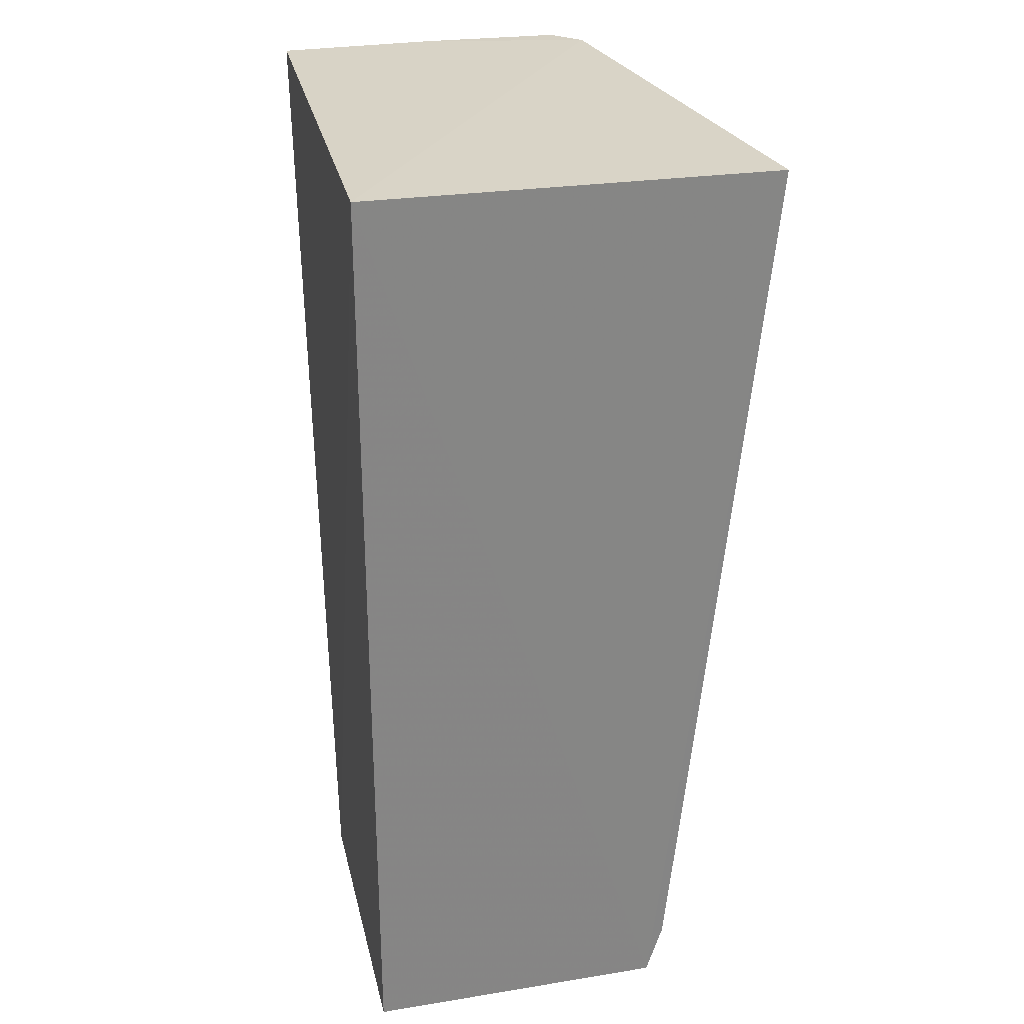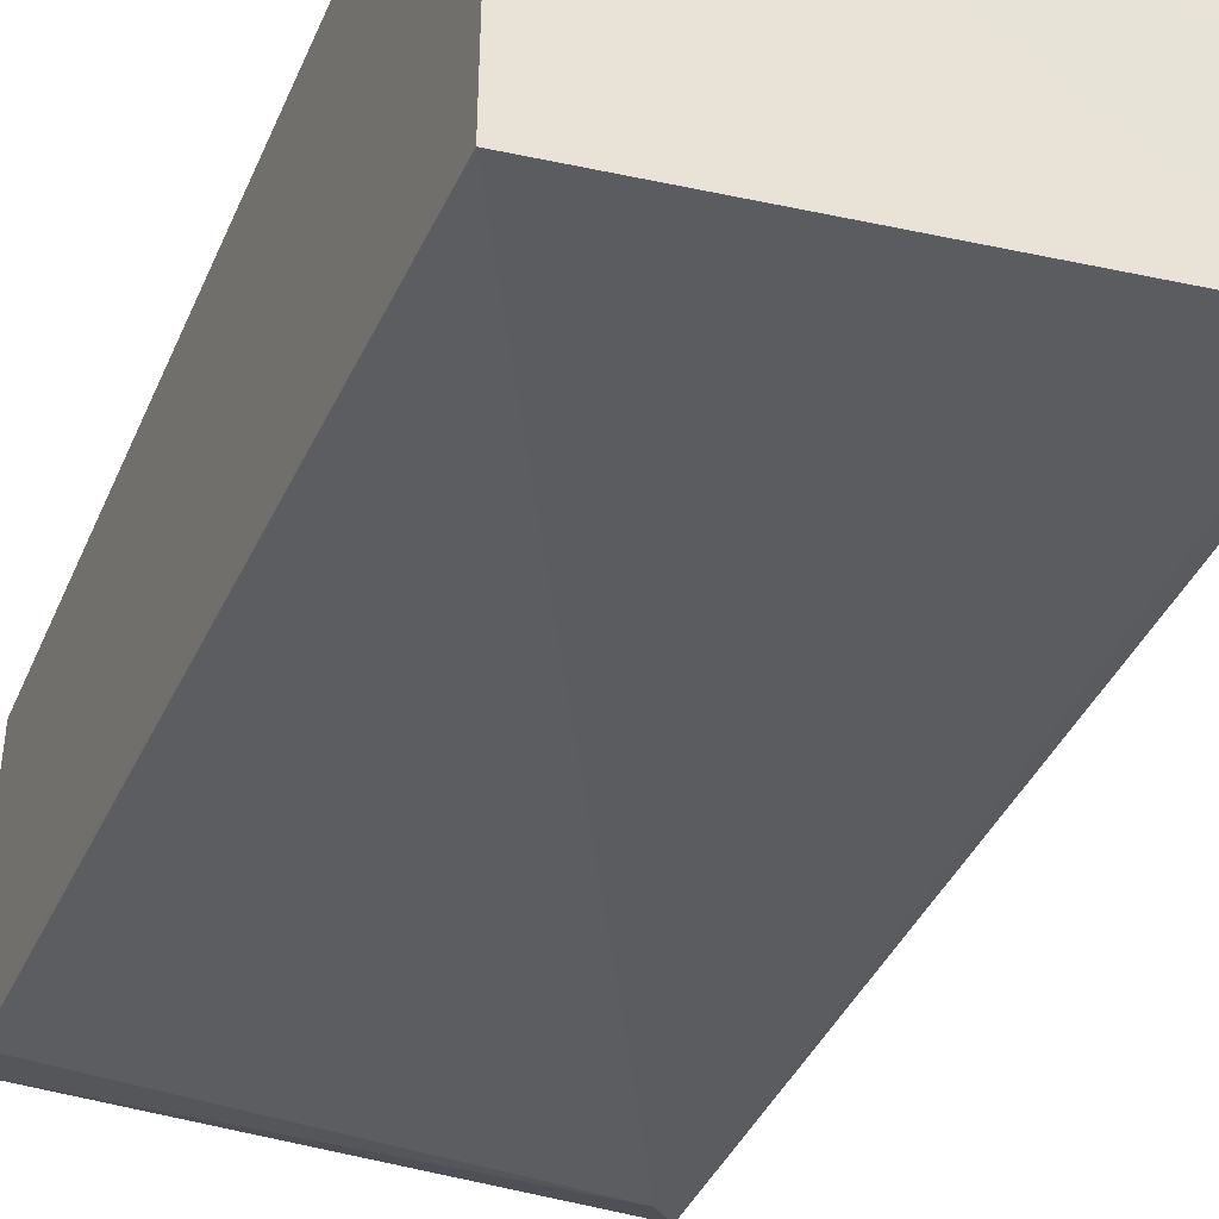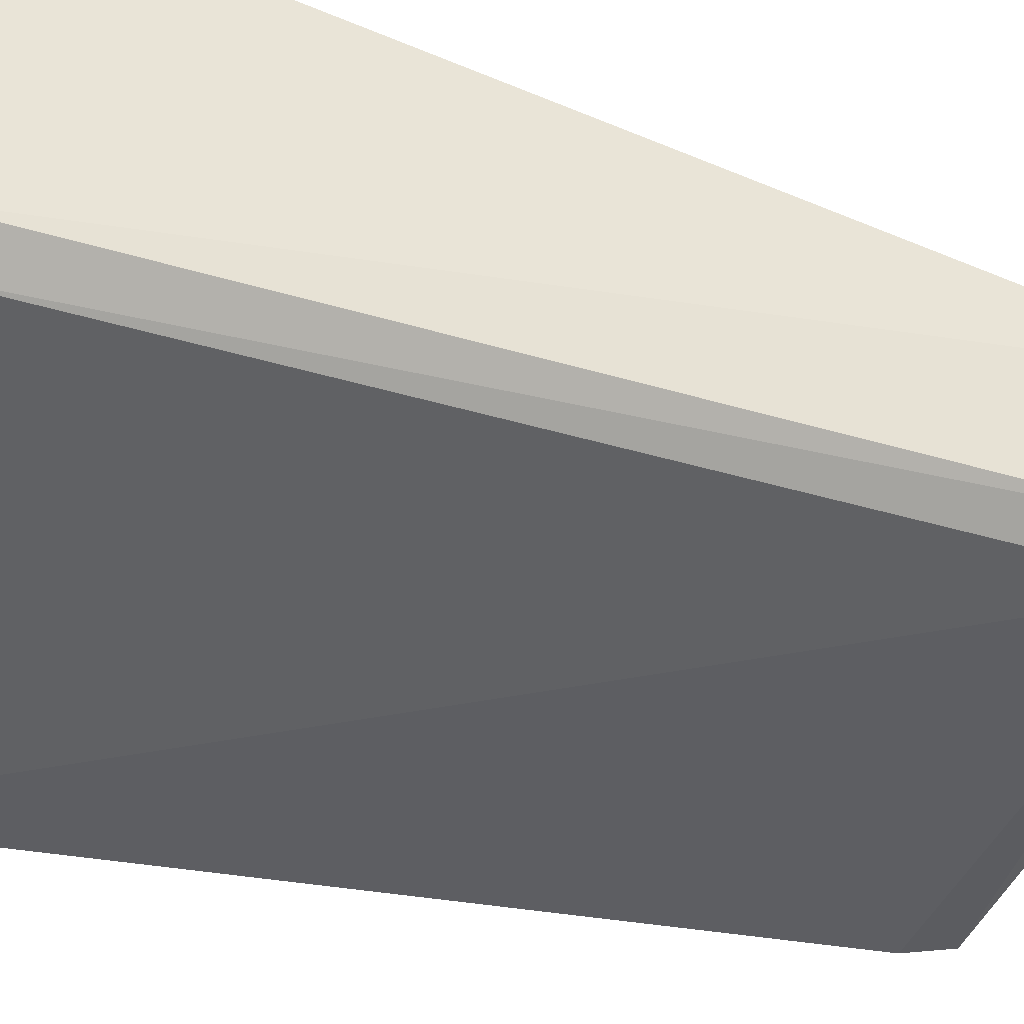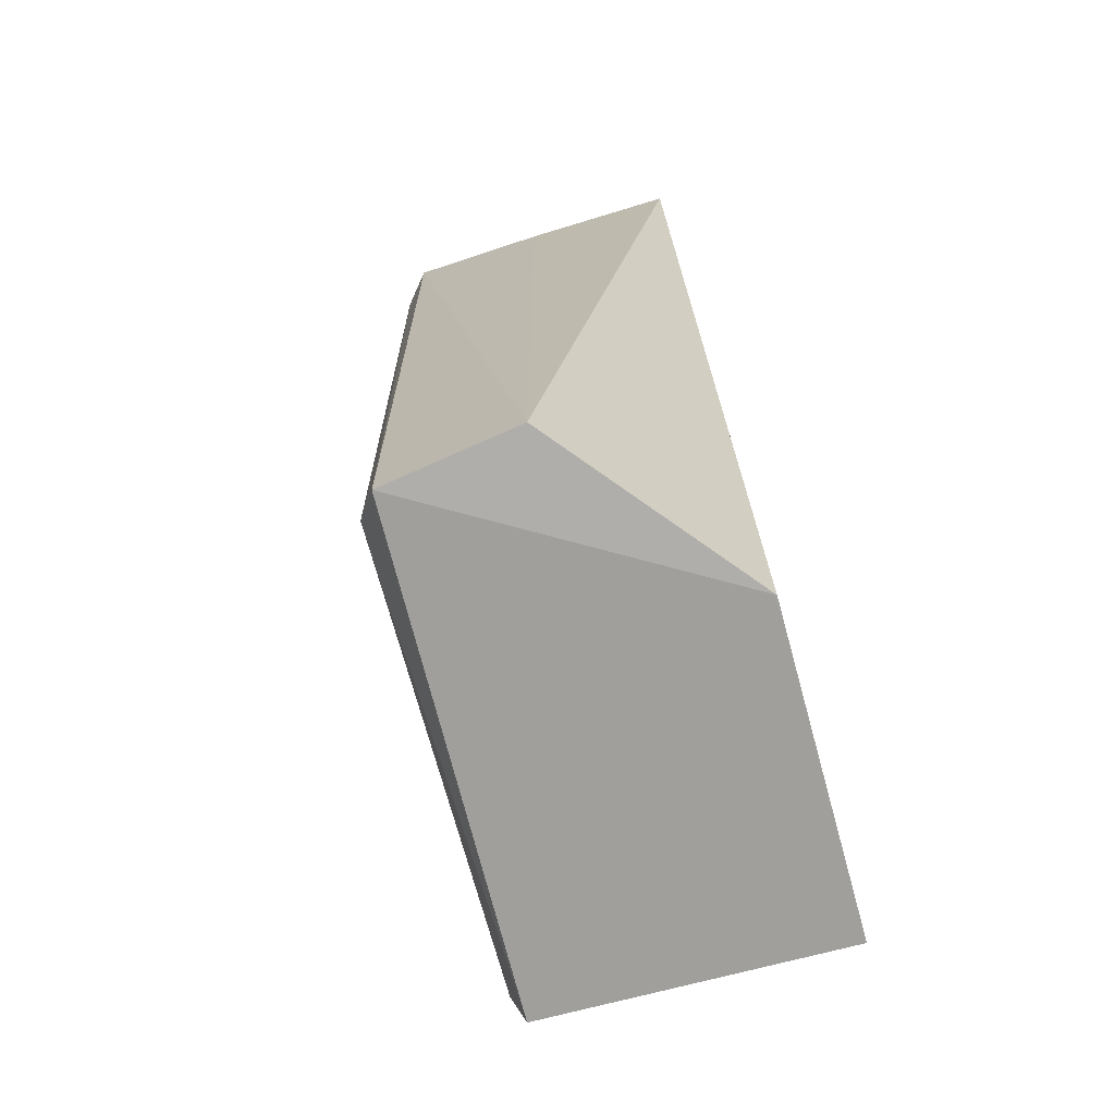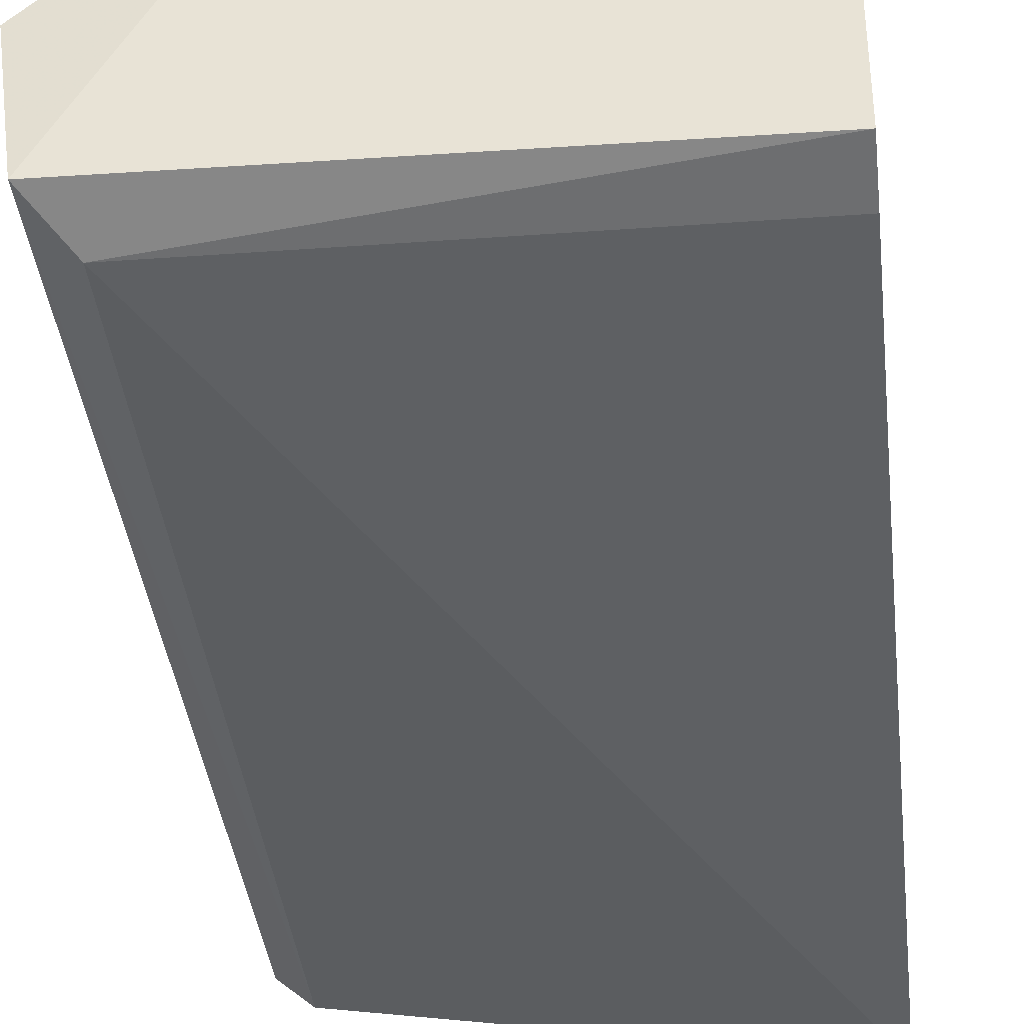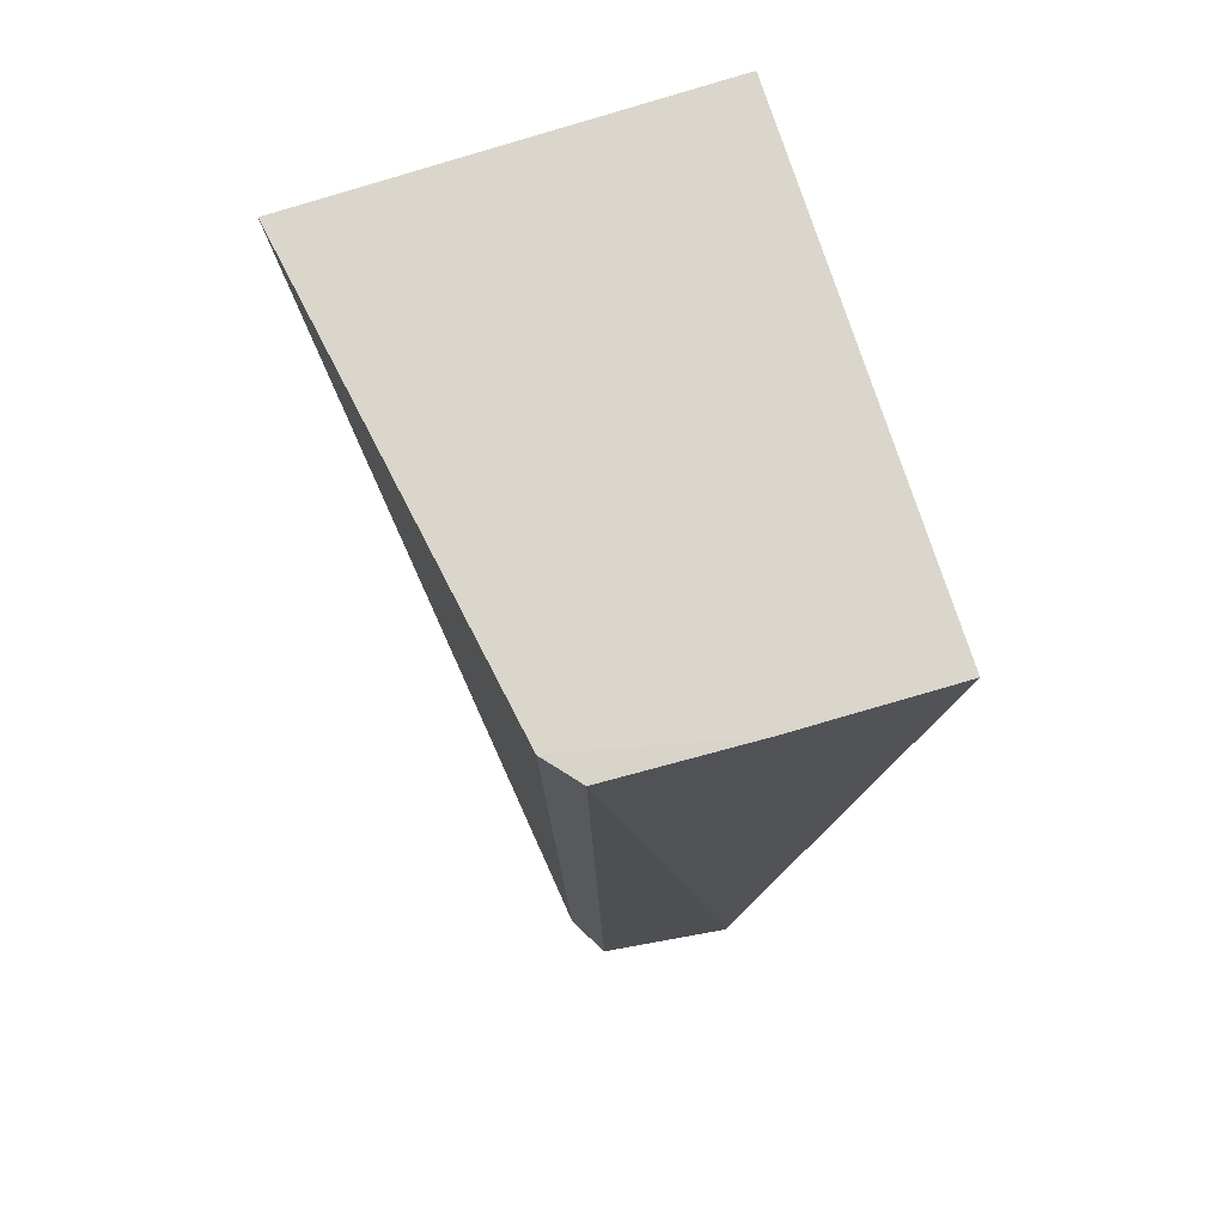
<metadata>
{"format":"obj","ext":"obj","renderer":"f3d","projection":"perspective","resolution":1024,"background":"white","views":[{"elev":28.3,"azim":-102.6,"up":"+Z"},{"elev":-42.3,"azim":-22.4,"up":"+Y"},{"elev":-41.5,"azim":70.0,"up":"+Y"},{"elev":-72.1,"azim":105.4,"up":"+Z"},{"elev":-36.9,"azim":-173.5,"up":"+Y"},{"elev":74.0,"azim":71.9,"up":"+Z"}]}
</metadata>
<code>
v 0.1474 -0.01324 0.05158
v 0.1468 -0.02958 0.05177
v 0.1475 -0.02156 0.0007467
v 0.1192 -0.01296 0.0002396
v 0.1192 -0.01295 0.05169
v 0.1192 -0.03039 0.003456
v 0.1371 -0.01296 7.191e-05
v 0.1472 -0.02184 0.05172
v 0.1445 -0.03026 0.003083
v 0.1192 -0.02948 0.000581
v 0.1192 -0.03523 0.05169
v 0.145 -0.03108 0.05184
v 0.1464 -0.02891 0.000407
f 7 1 3
f 7 5 1
f 7 4 5
f 8 2 3
f 8 3 1
f 8 1 5
f 10 9 6
f 10 4 7
f 10 5 4
f 11 10 6
f 11 5 10
f 11 6 9
f 12 8 5
f 12 2 8
f 12 5 11
f 12 11 9
f 13 3 2
f 13 12 9
f 13 2 12
f 13 9 10
f 13 10 7
f 13 7 3

</code>
